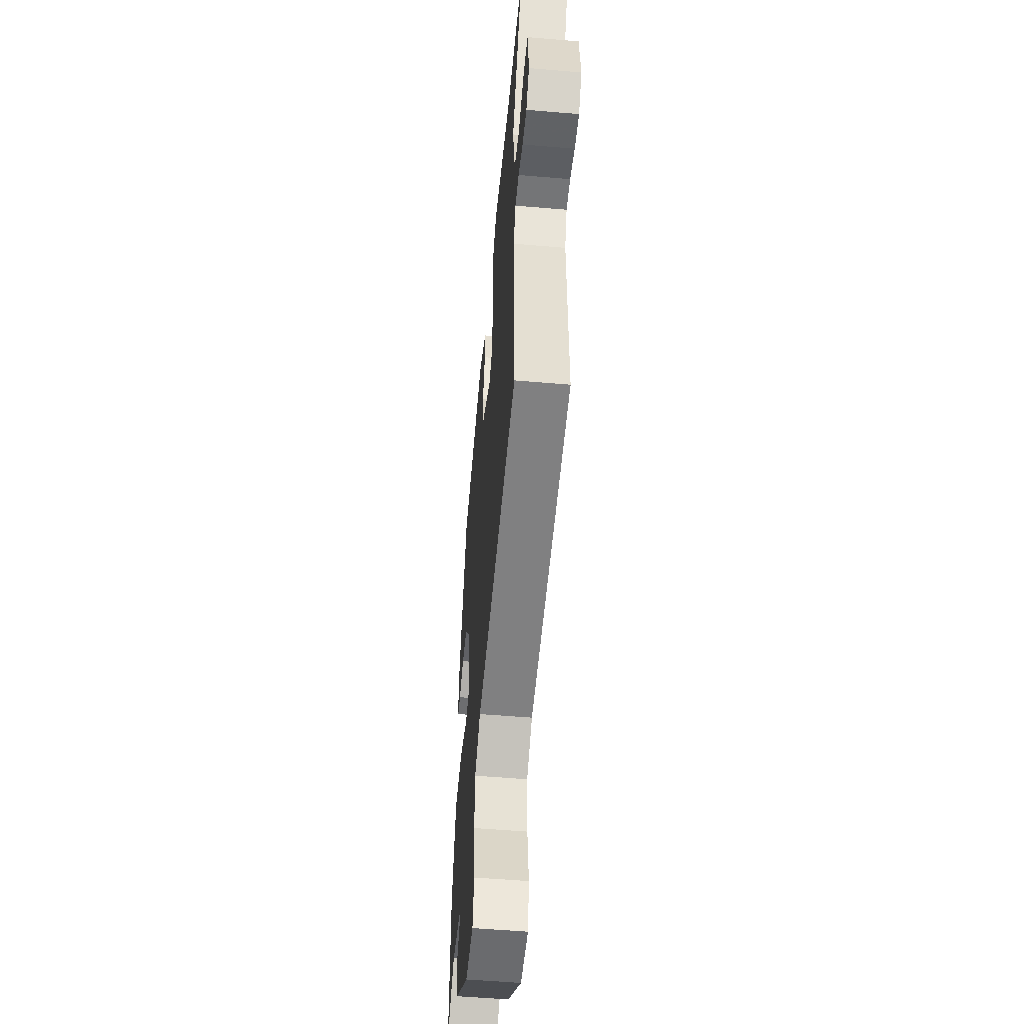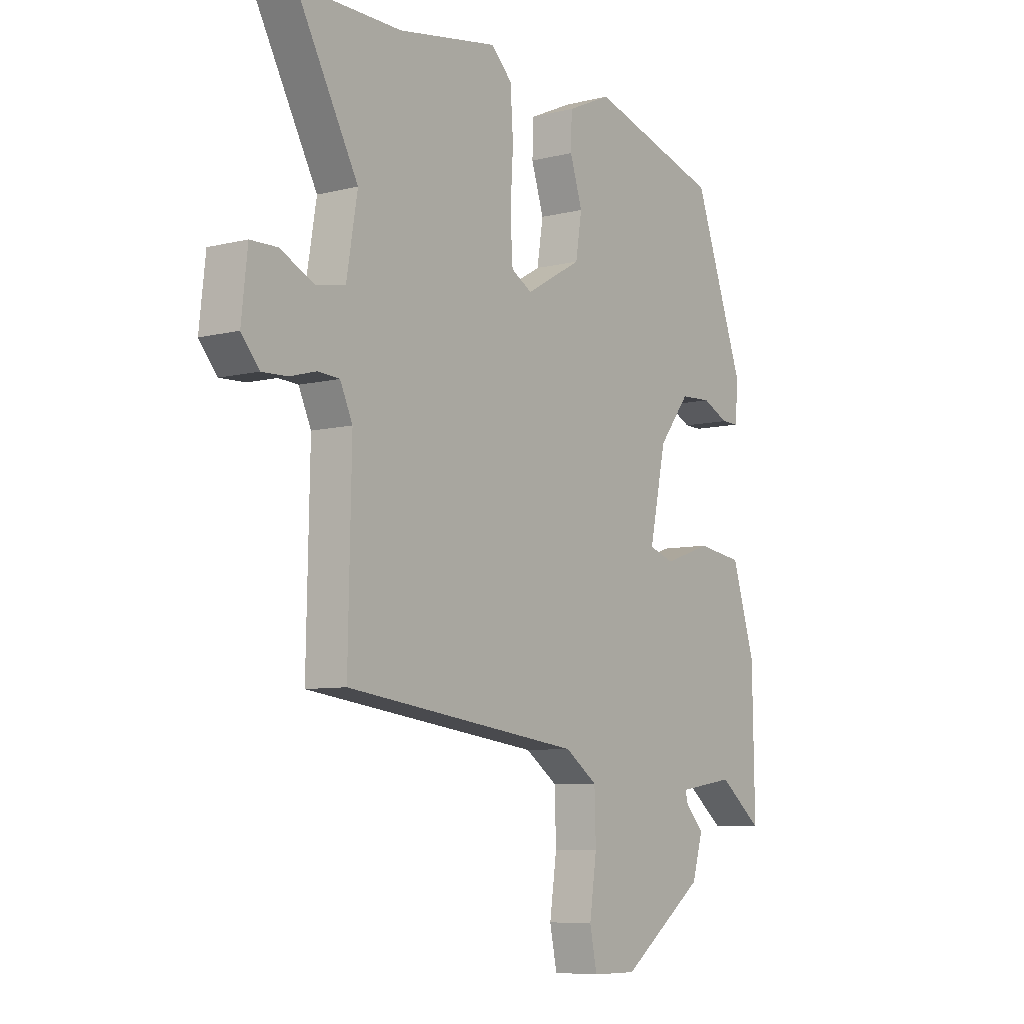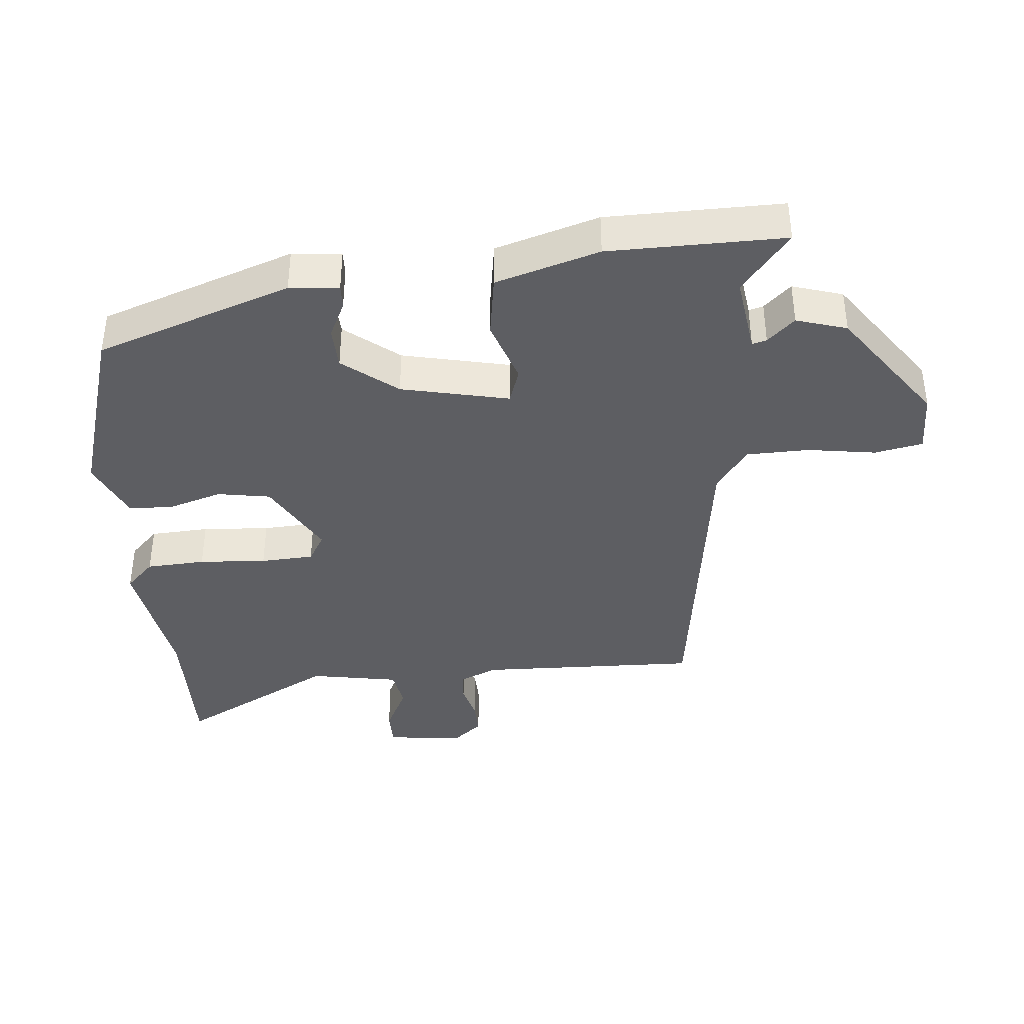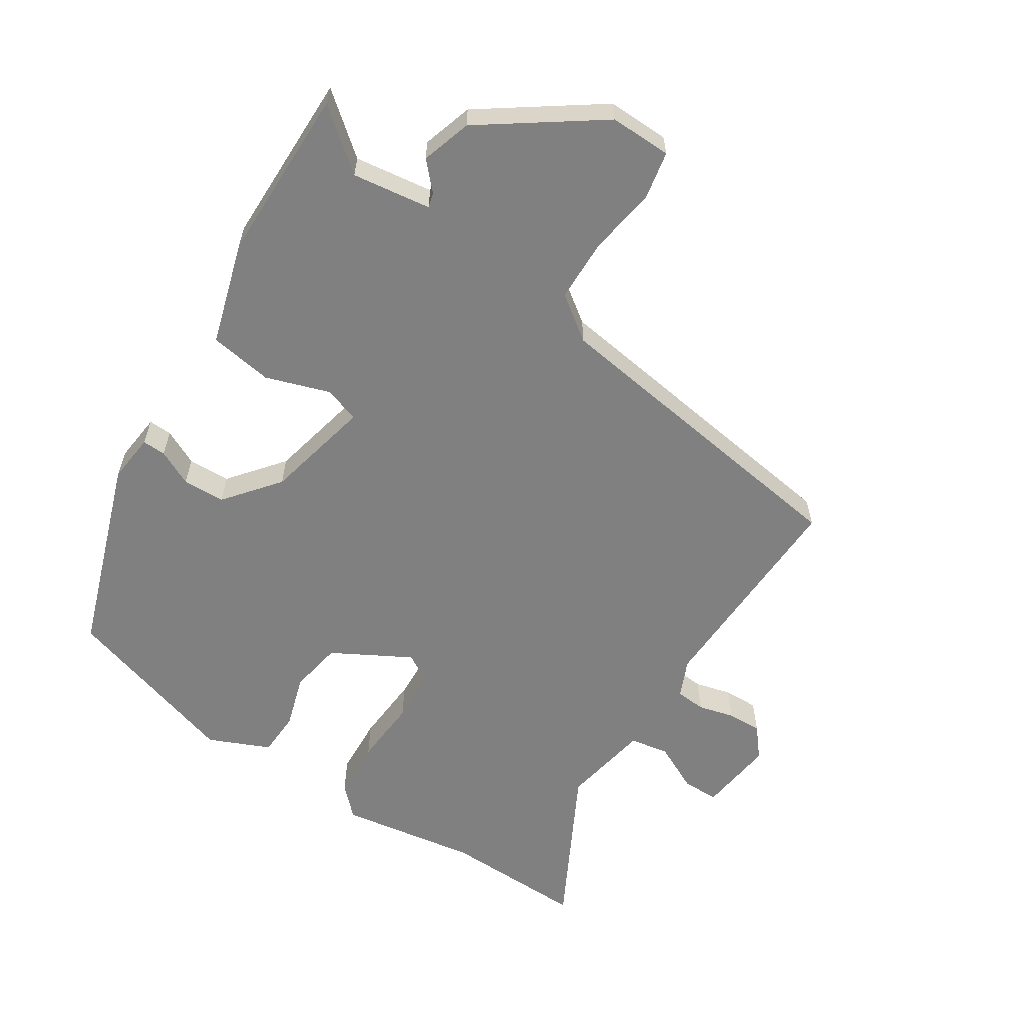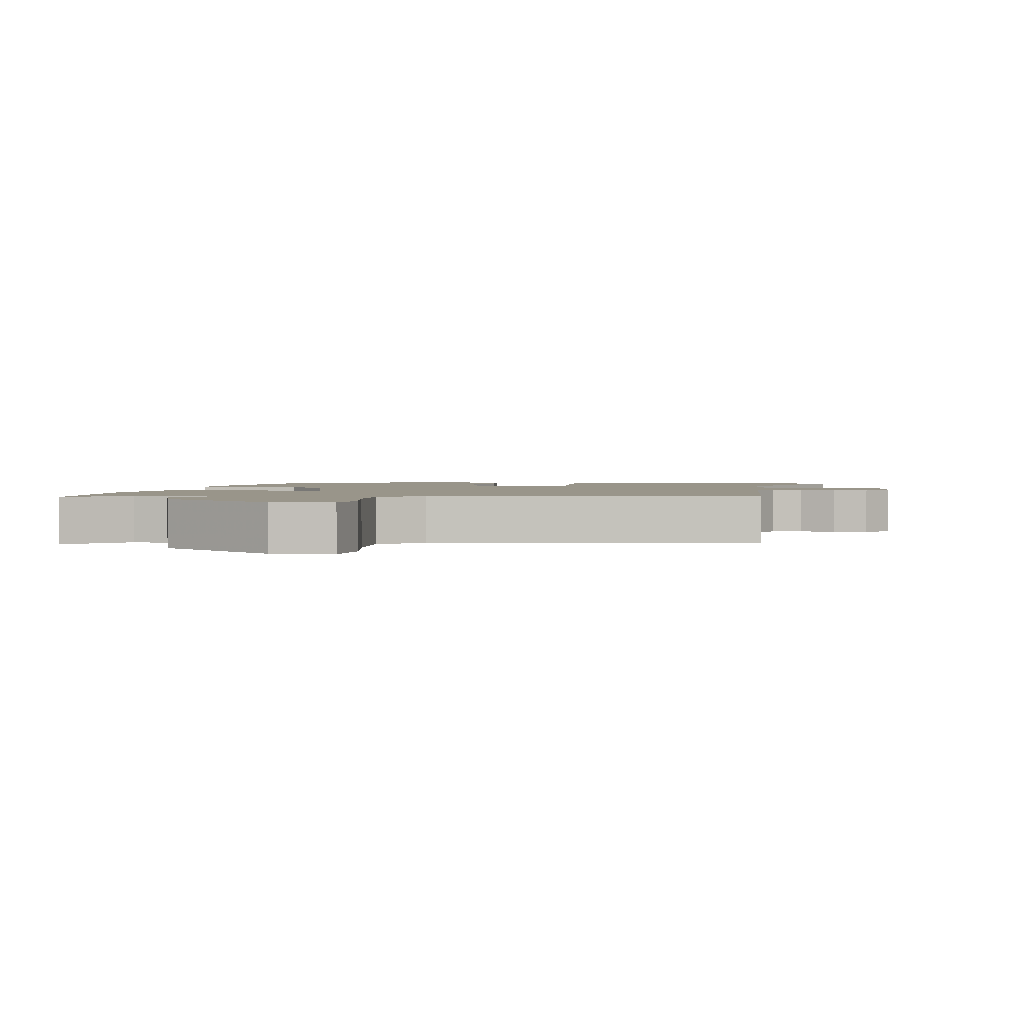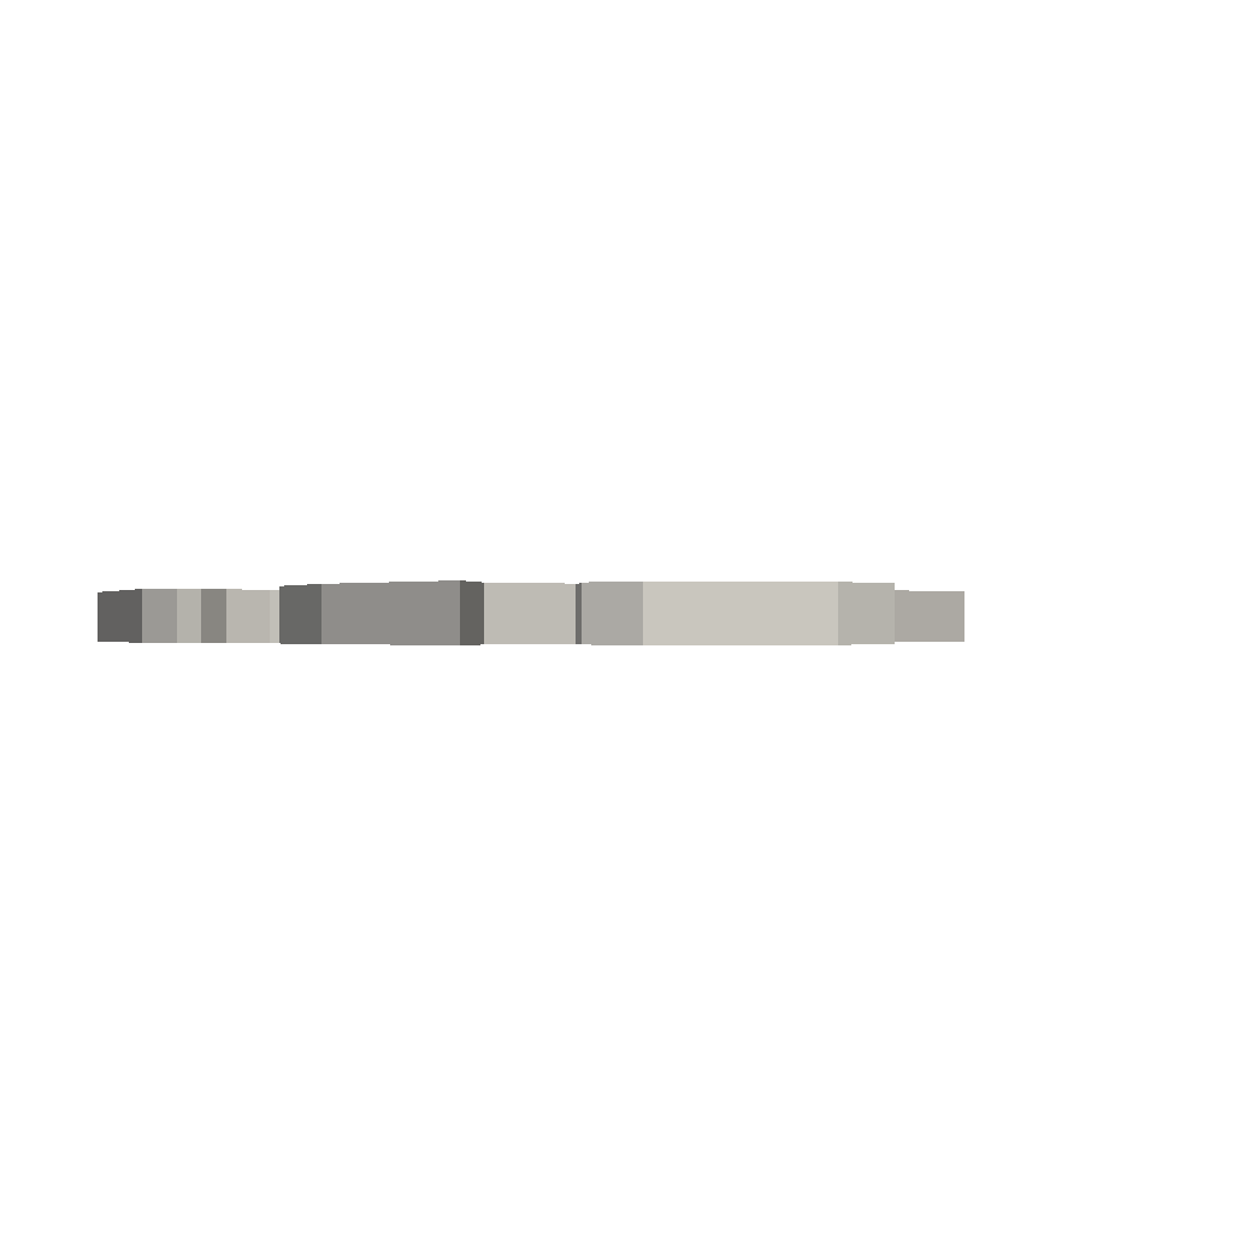
<metadata>
{"format":"obj","ext":"obj","renderer":"f3d","projection":"perspective","resolution":1024,"background":"white","views":[{"elev":-52.7,"azim":-95.3,"up":"+Z"},{"elev":-7.4,"azim":-54.4,"up":"+Z"},{"elev":-38.9,"azim":94.7,"up":"+Y"},{"elev":-60.0,"azim":146.5,"up":"+Y"},{"elev":2.0,"azim":-173.1,"up":"+Y"},{"elev":-0.3,"azim":138.4,"up":"+Y"}]}
</metadata>
<code>
v 0.354 0.07 0.45
v 0.461 0.07 0.153
v 0.454 0.07 0.078
v 0.418 0.07 0.079
v 0.363 0.07 0.105
v 0.298 0.07 0.102
v 0.233 0.07 0.019
v 0.198 0.07 -0.145
v 0.252 0.07 -0.163
v 0.35 0.07 -0.129
v 0.447 0.07 -0.143
v 0.496 0.07 -0.3
v 0.501 0.07 -0.567
v 0.409 0.07 -0.494
v 0.289 0.07 -0.512
v 0.295 0.07 -0.534
v 0.334 0.07 -0.575
v 0.311 0.07 -0.652
v 0.134 0.07 -0.78
v 0.04 0.07 -0.779
v 0.025 0.07 -0.706
v 0.04 0.07 -0.602
v 0.037 0.07 -0.506
v -0.031 0.07 -0.458
v -0.529 0.07 -0.393
v -0.522 0.07 -0.055
v -0.548 0.07 0.002
v -0.594 0.07 0.005
v -0.649 0.07 -0.01
v -0.702 0.07 -0.012
v -0.74 0.07 0.033
v -0.727 0.07 0.15
v -0.671 0.07 0.151
v -0.598 0.07 0.116
v -0.538 0.07 0.127
v -0.515 0.07 0.263
v -0.644 0.07 0.501
v -0.426 0.07 0.499
v -0.216 0.07 0.535
v -0.172 0.07 0.492
v -0.166 0.07 0.402
v -0.172 0.07 0.299
v -0.167 0.07 0.218
v -0.123 0.07 0.193
v -0.005 0.07 0.26
v 0.008 0.07 0.341
v -0.018 0.07 0.422
v -0.016 0.07 0.49
v 0.077 0.07 0.532
v 0.354 0 0.45
v 0.461 0 0.153
v 0.454 0 0.078
v 0.418 0 0.079
v 0.363 0 0.105
v 0.298 0 0.102
v 0.233 0 0.019
v 0.198 0 -0.145
v 0.252 0 -0.163
v 0.35 0 -0.129
v 0.447 0 -0.143
v 0.496 0 -0.3
v 0.501 0 -0.567
v 0.409 0 -0.494
v 0.289 0 -0.512
v 0.295 0 -0.534
v 0.334 0 -0.575
v 0.311 0 -0.652
v 0.134 0 -0.78
v 0.04 0 -0.779
v 0.025 0 -0.706
v 0.04 0 -0.602
v 0.037 0 -0.506
v -0.031 0 -0.458
v -0.529 0 -0.393
v -0.522 0 -0.055
v -0.548 0 0.002
v -0.594 0 0.005
v -0.649 0 -0.01
v -0.702 0 -0.012
v -0.74 0 0.033
v -0.727 0 0.15
v -0.671 0 0.151
v -0.598 0 0.116
v -0.538 0 0.127
v -0.515 0 0.263
v -0.644 0 0.501
v -0.426 0 0.499
v -0.216 0 0.535
v -0.172 0 0.492
v -0.166 0 0.402
v -0.172 0 0.299
v -0.167 0 0.218
v -0.123 0 0.193
v -0.005 0 0.26
v 0.008 0 0.341
v -0.018 0 0.422
v -0.016 0 0.49
v 0.077 0 0.532
f 3 4 5
f 2 3 5
f 1 2 5
f 49 1 5
f 48 49 5
f 47 48 5
f 46 47 5
f 45 46 5 6
f 44 45 6 7
f 40 41 42
f 39 40 42
f 38 39 42
f 38 42 43
f 37 38 43
f 36 37 43
f 35 36 43 44
f 32 33 34
f 31 32 34
f 30 31 34
f 29 30 34
f 28 29 34
f 35 44 7
f 34 35 7
f 28 34 7
f 27 28 7
f 24 25 26
f 27 7 8
f 26 27 8
f 24 26 8
f 23 24 8
f 20 21 22
f 19 20 22
f 18 19 22
f 17 18 22
f 16 17 22
f 15 16 22 23
f 12 13 14
f 11 12 14
f 10 11 14
f 9 10 14
f 14 15 23
f 9 14 23
f 8 9 23
f 54 53 52
f 54 52 51
f 54 51 50
f 54 50 98
f 54 98 97
f 54 97 96
f 54 96 95
f 55 54 95 94
f 56 55 94 93
f 91 90 89
f 91 89 88
f 91 88 87
f 92 91 87
f 92 87 86
f 92 86 85
f 93 92 85 84
f 83 82 81
f 83 81 80
f 83 80 79
f 83 79 78
f 83 78 77
f 56 93 84
f 56 84 83
f 56 83 77
f 56 77 76
f 75 74 73
f 57 56 76
f 57 76 75
f 57 75 73
f 57 73 72
f 71 70 69
f 71 69 68
f 71 68 67
f 71 67 66
f 71 66 65
f 72 71 65 64
f 63 62 61
f 63 61 60
f 63 60 59
f 63 59 58
f 72 64 63
f 72 63 58
f 72 58 57
f 1 50 51 2
f 2 51 52 3
f 3 52 53 4
f 4 53 54 5
f 5 54 55 6
f 6 55 56 7
f 7 56 57 8
f 8 57 58 9
f 9 58 59 10
f 10 59 60 11
f 11 60 61 12
f 12 61 62 13
f 13 62 63 14
f 14 63 64 15
f 15 64 65 16
f 16 65 66 17
f 17 66 67 18
f 18 67 68 19
f 19 68 69 20
f 20 69 70 21
f 21 70 71 22
f 22 71 72 23
f 23 72 73 24
f 24 73 74 25
f 25 74 75 26
f 26 75 76 27
f 27 76 77 28
f 28 77 78 29
f 29 78 79 30
f 30 79 80 31
f 31 80 81 32
f 32 81 82 33
f 33 82 83 34
f 34 83 84 35
f 35 84 85 36
f 36 85 86 37
f 37 86 87 38
f 38 87 88 39
f 39 88 89 40
f 40 89 90 41
f 41 90 91 42
f 42 91 92 43
f 43 92 93 44
f 44 93 94 45
f 45 94 95 46
f 46 95 96 47
f 47 96 97 48
f 48 97 98 49
f 49 98 50 1

</code>
